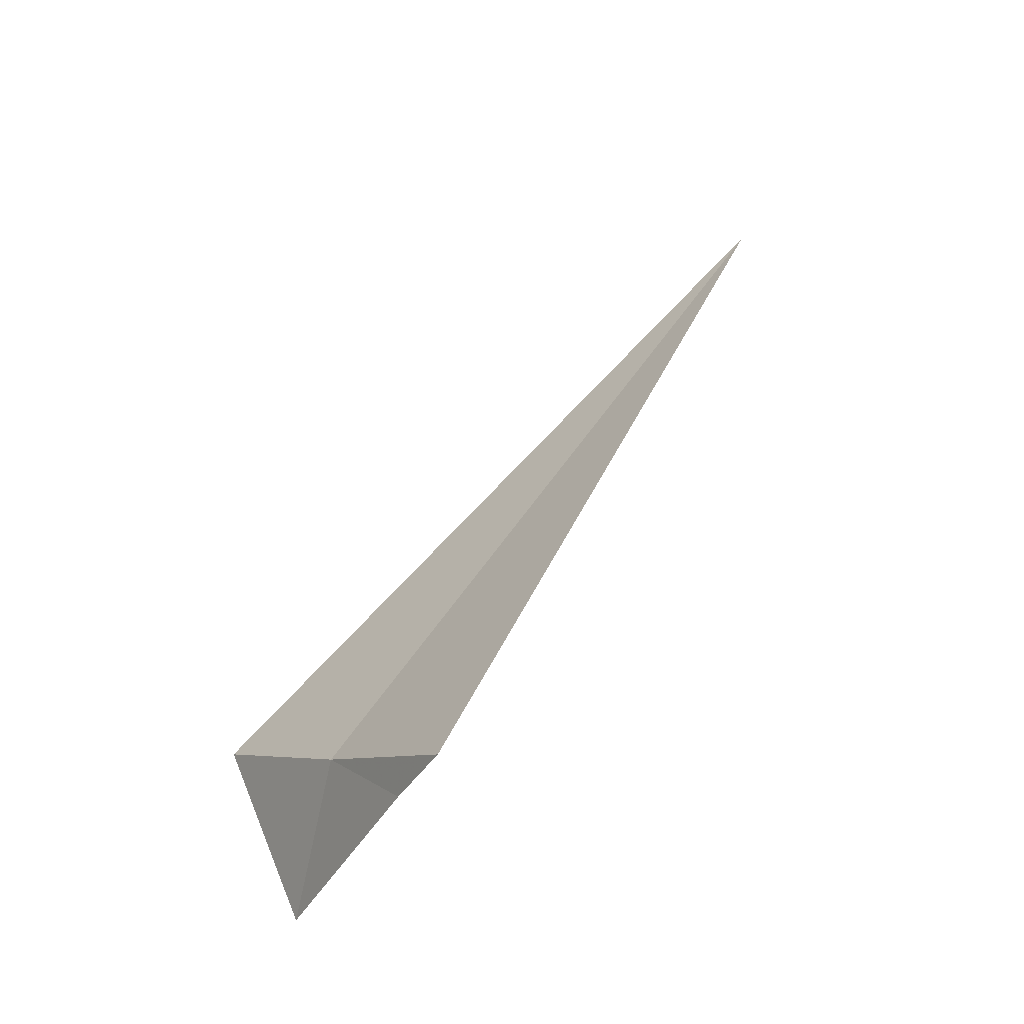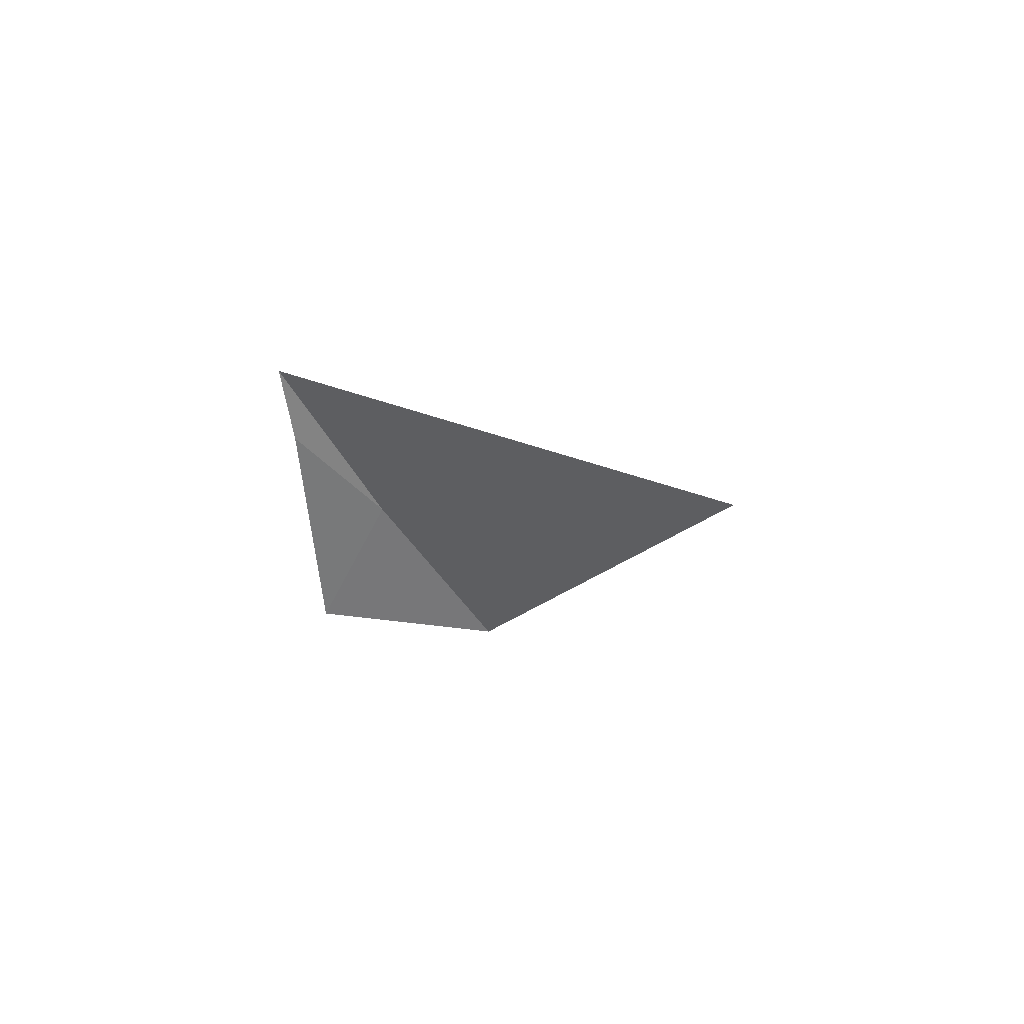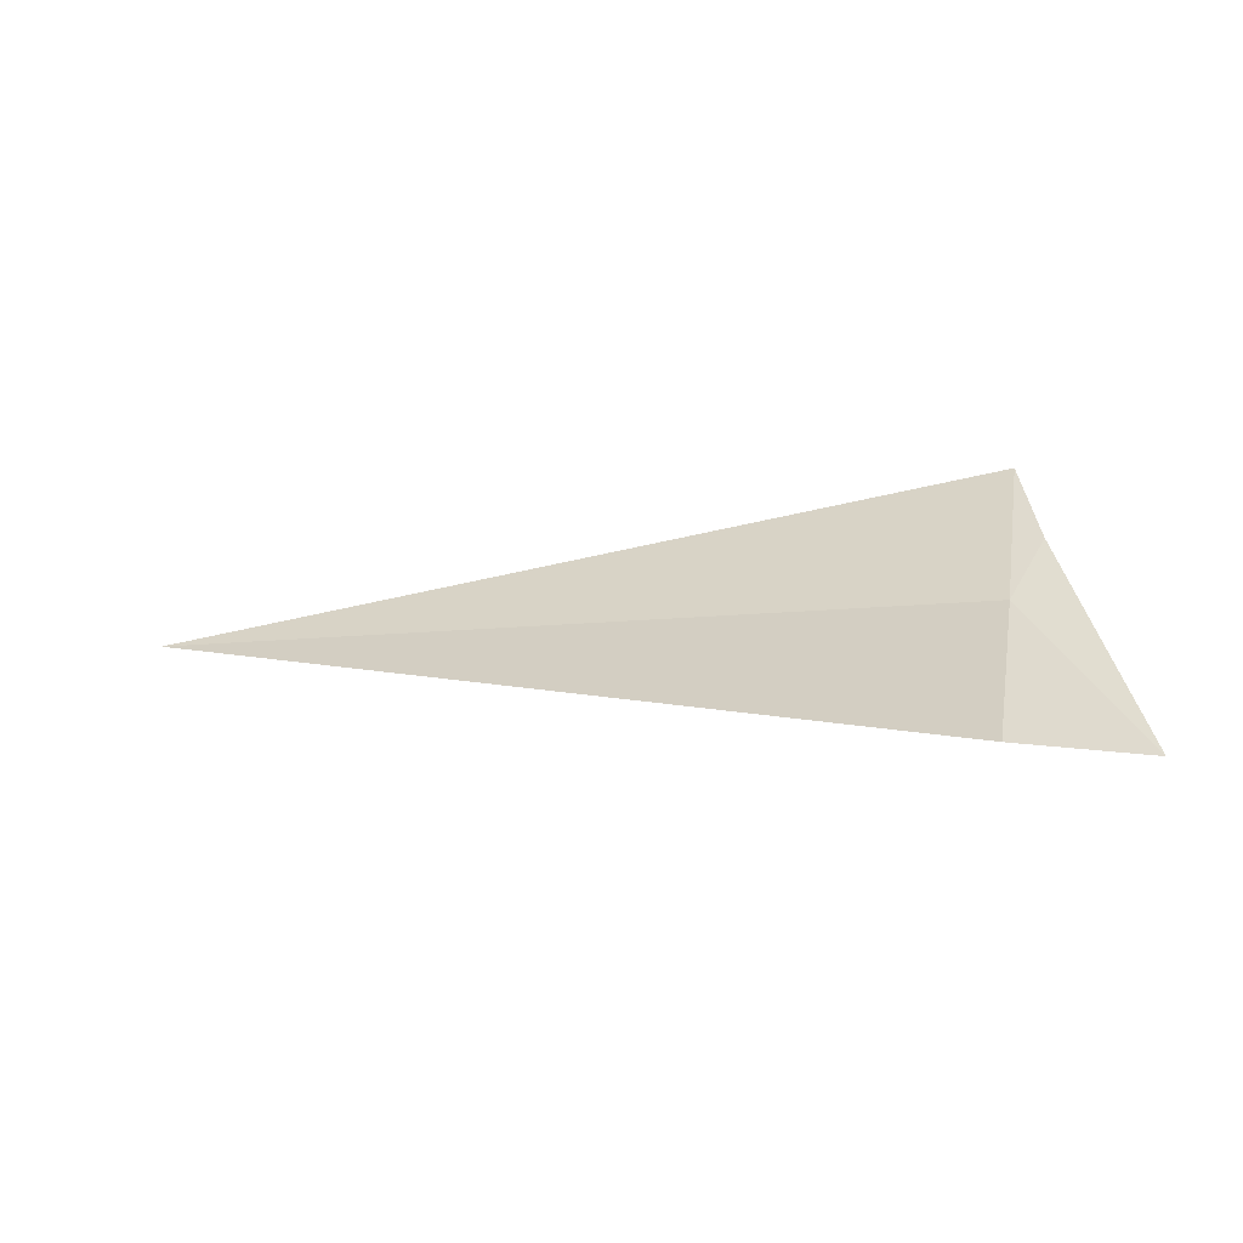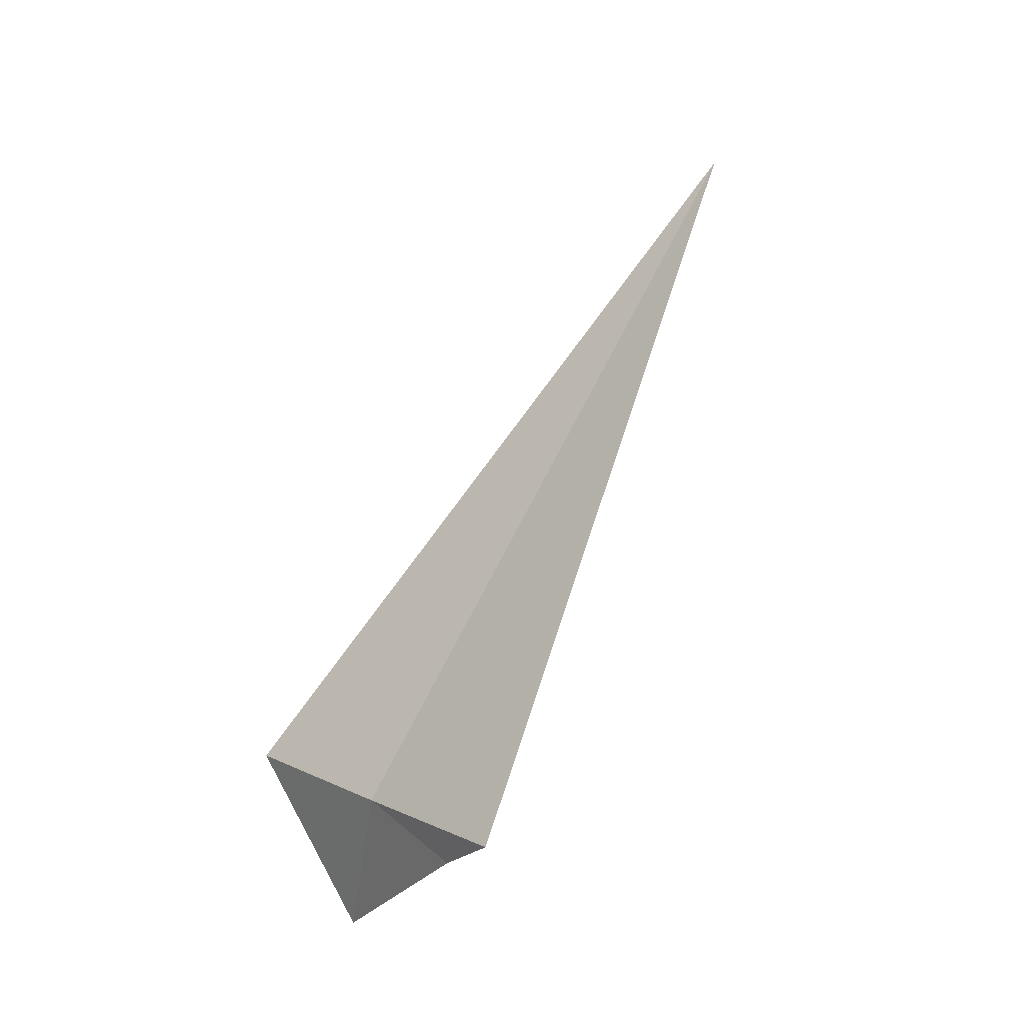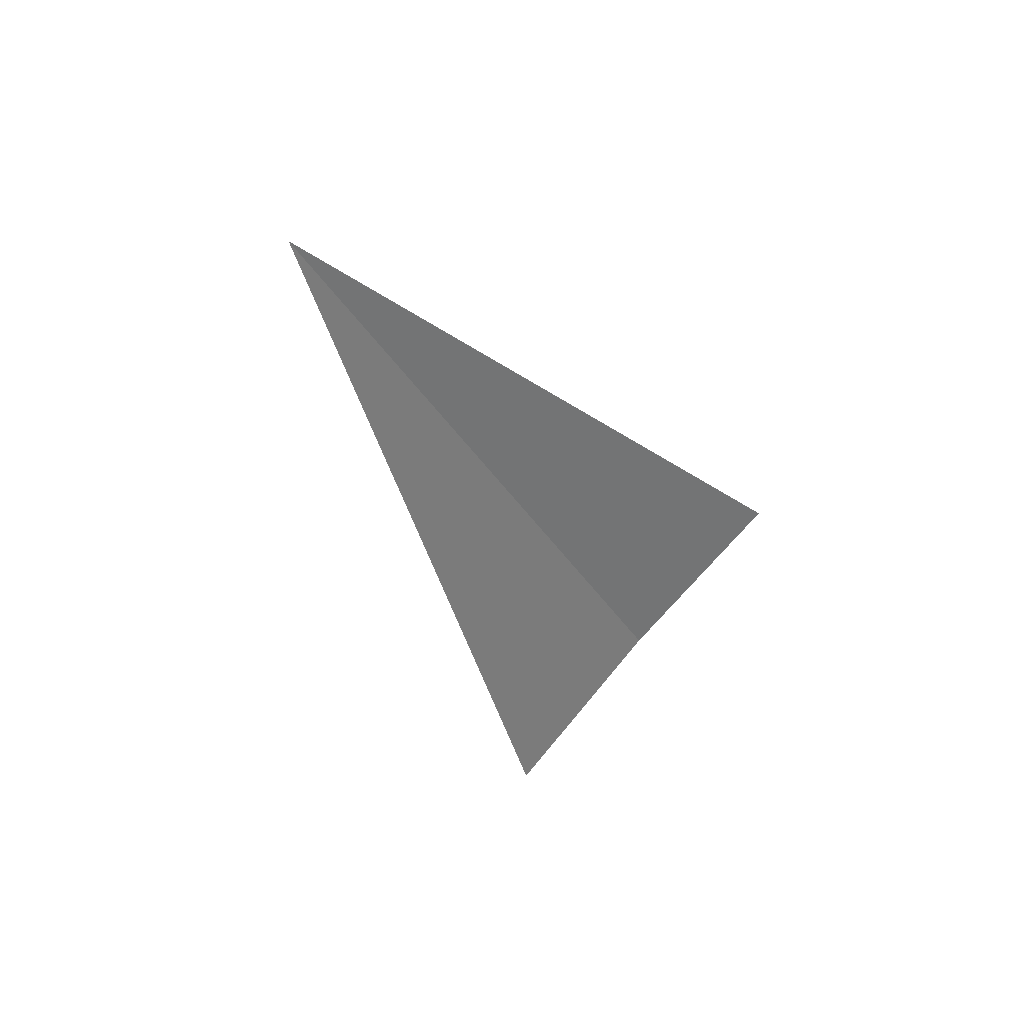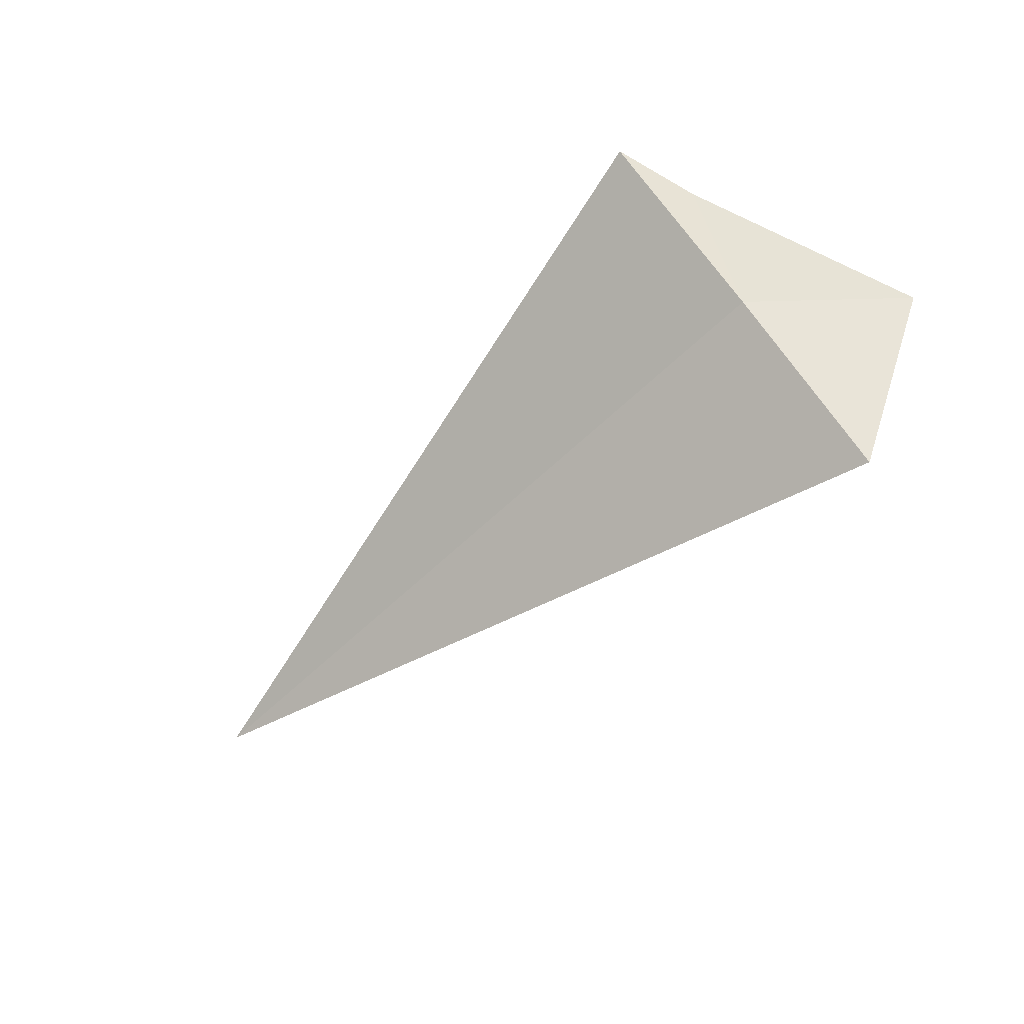
<metadata>
{"format":"obj","ext":"obj","renderer":"f3d","projection":"perspective","resolution":1024,"background":"white","views":[{"elev":57.3,"azim":122.9,"up":"+Z"},{"elev":1.6,"azim":-117.2,"up":"+Z"},{"elev":-16.6,"azim":14.9,"up":"+Z"},{"elev":75.5,"azim":116.4,"up":"+Z"},{"elev":-32.8,"azim":-61.7,"up":"+Y"},{"elev":-60.7,"azim":46.7,"up":"+Y"}]}
</metadata>
<code>
v -14.7 11.35 8.945
v -14.7 12.04 9.799
v -14.57 11.88 9.389
v -14.09 11.5 8.25
v -14.7 10.61 8.143
v -18.75 11.45 9.061
f 1 3 2
f 1 4 3
f 1 5 4
f 1 2 6
f 1 6 5

</code>
